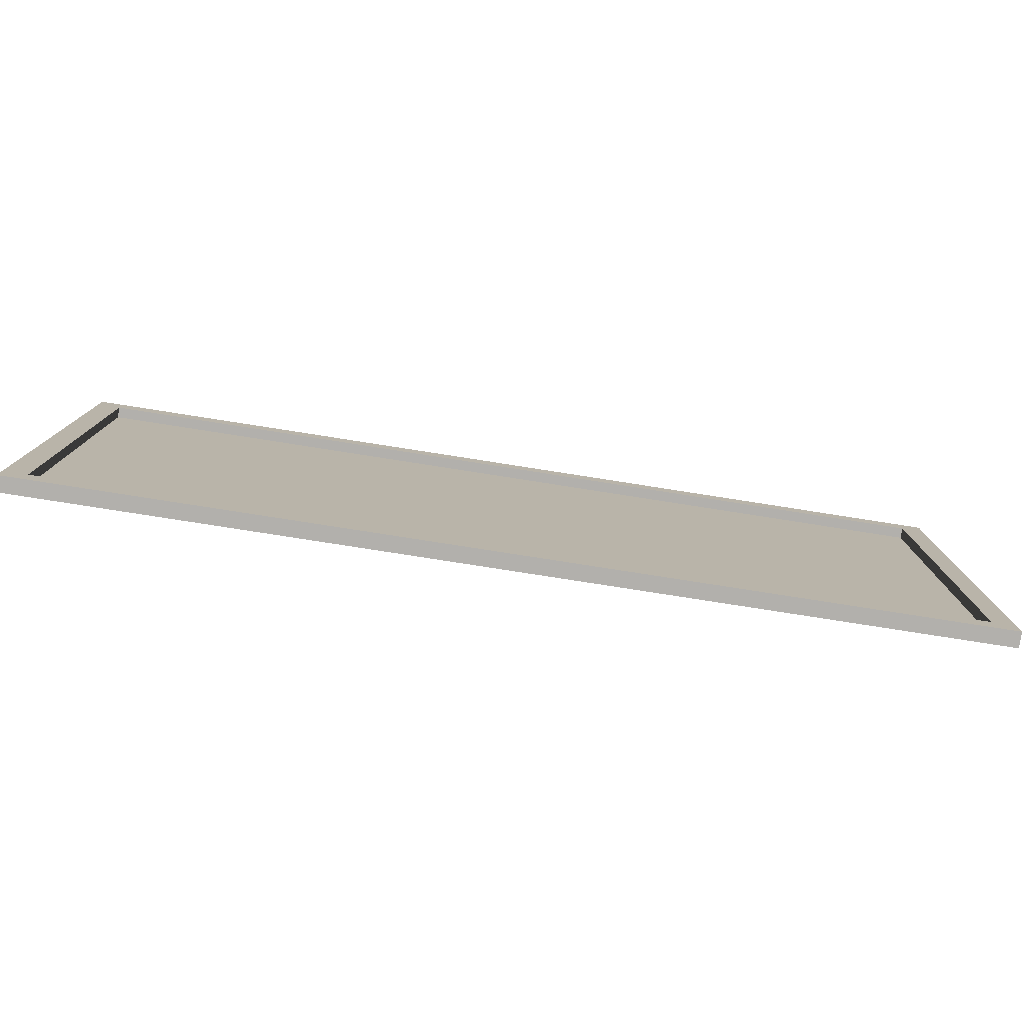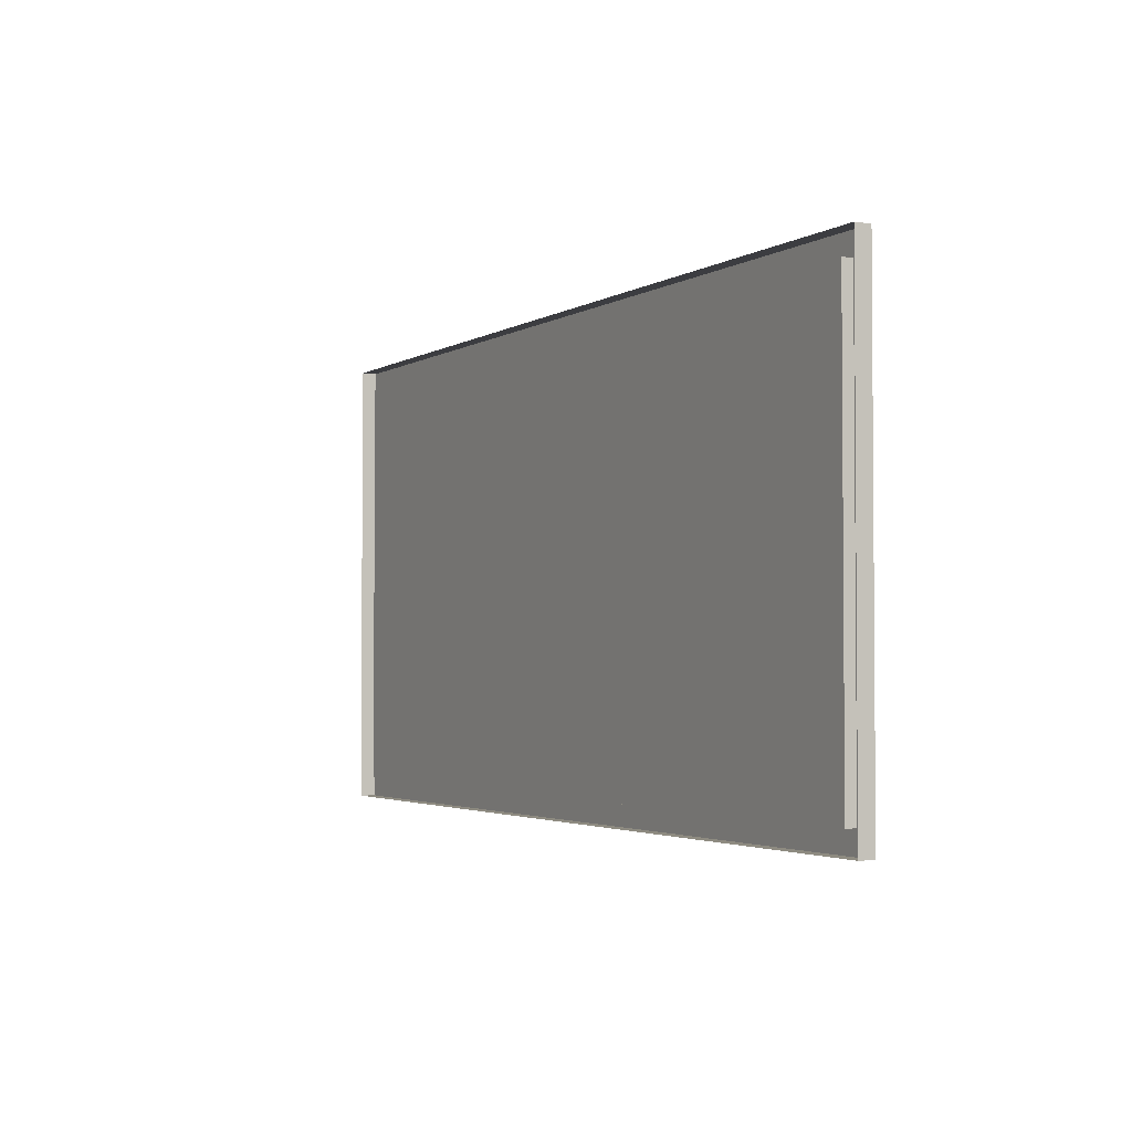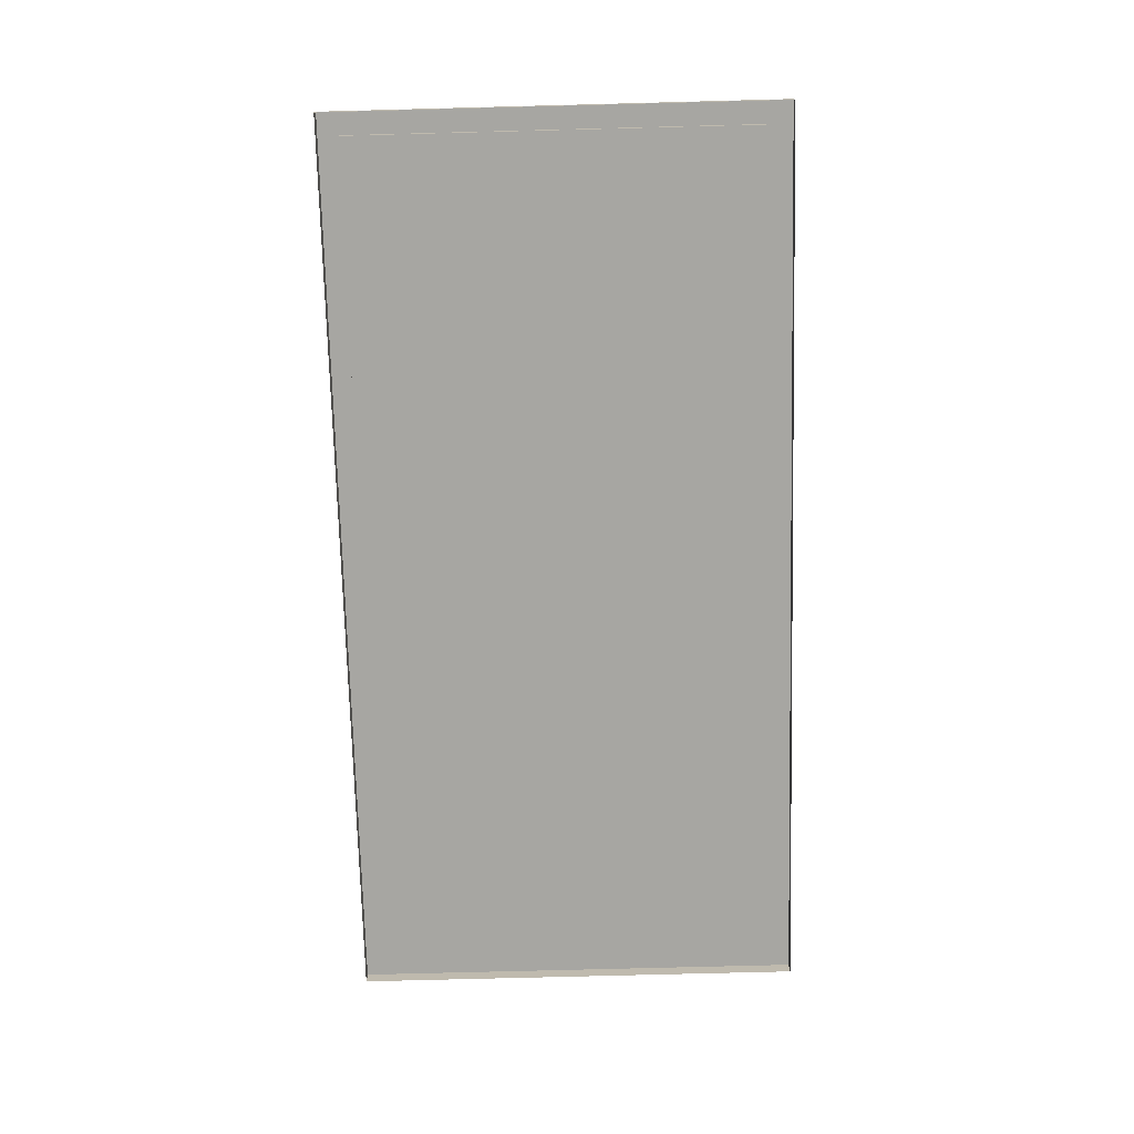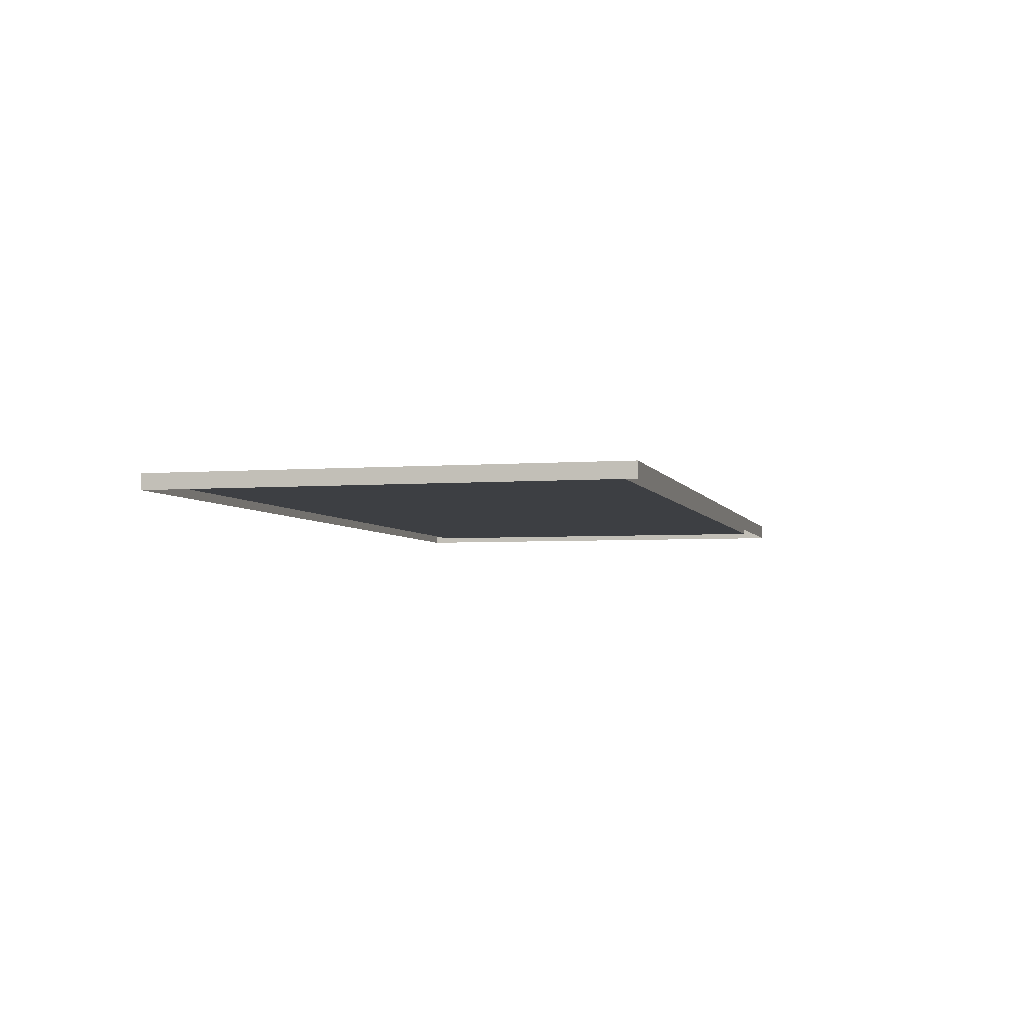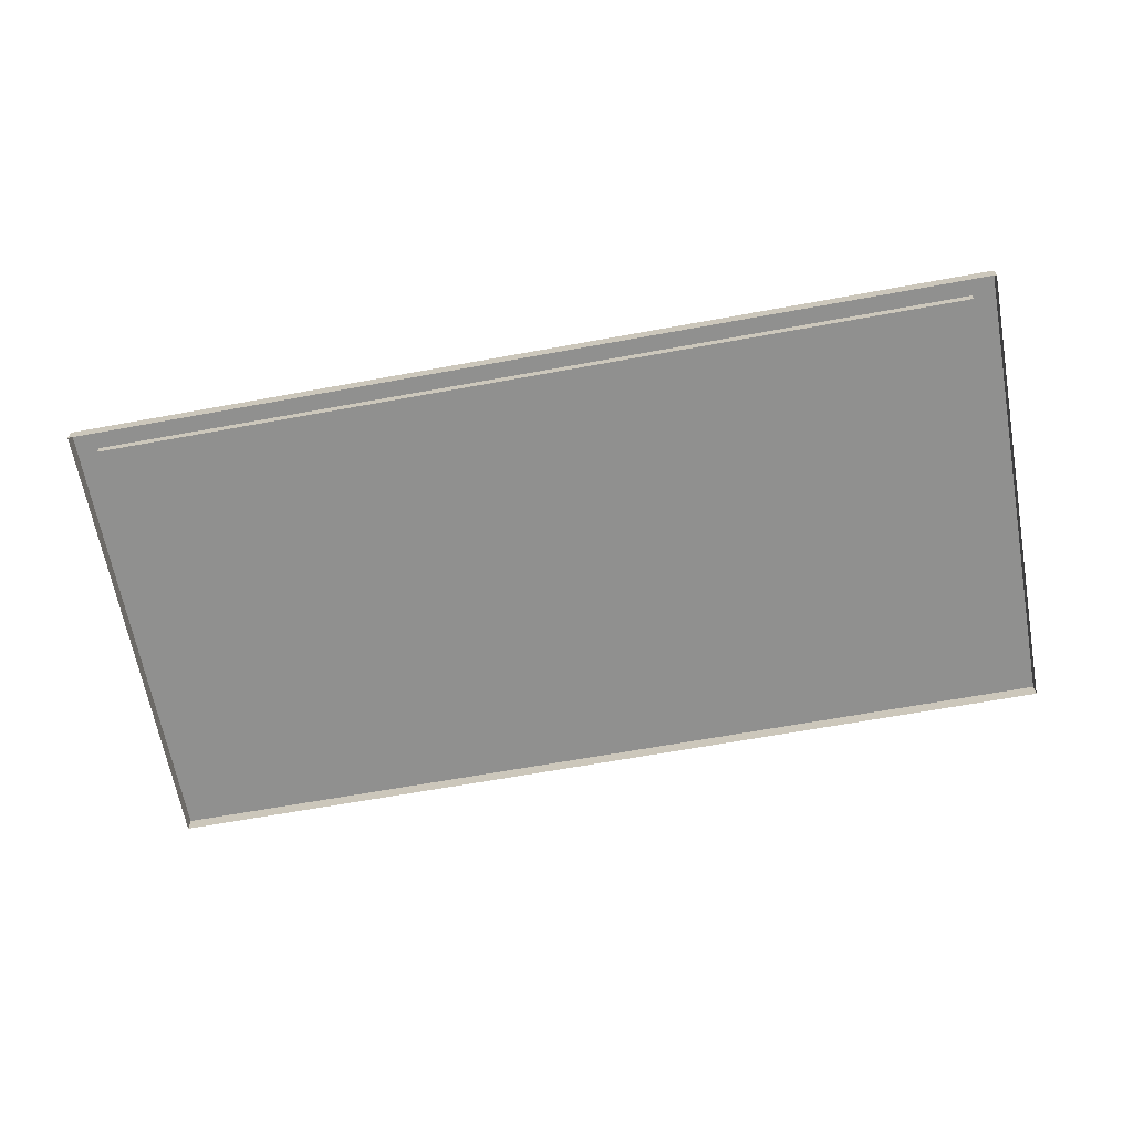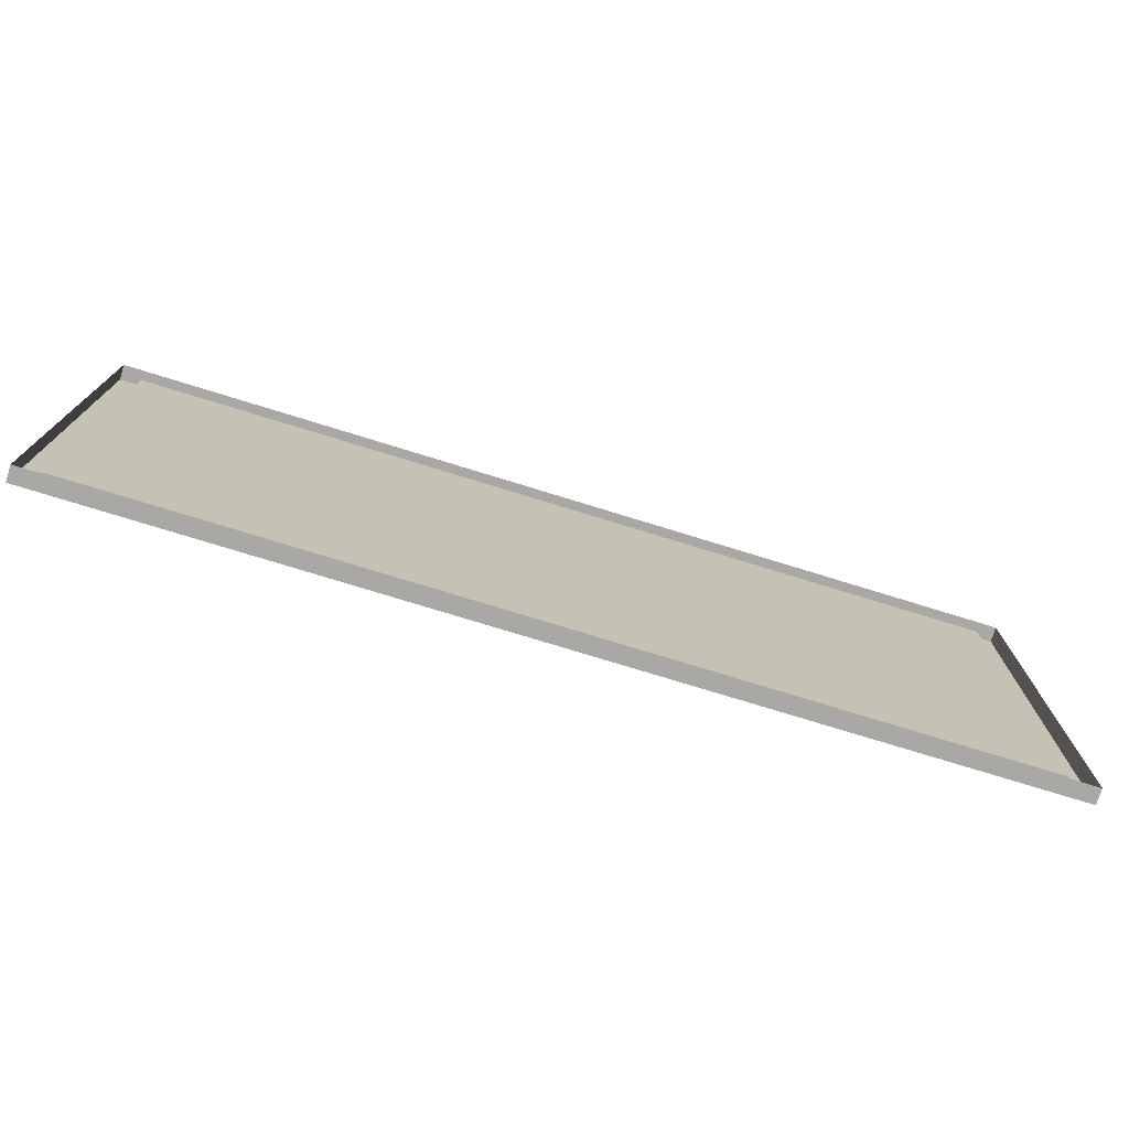
<metadata>
{"format":"obj","ext":"obj","renderer":"f3d","projection":"perspective","resolution":1024,"background":"white","views":[{"elev":-78.8,"azim":-8.9,"up":"+Y"},{"elev":-2.7,"azim":-117.9,"up":"+Y"},{"elev":-74.0,"azim":-88.5,"up":"+Z"},{"elev":-4.1,"azim":104.6,"up":"+Z"},{"elev":-65.6,"azim":-169.6,"up":"+Z"},{"elev":-75.0,"azim":162.8,"up":"+Y"}]}
</metadata>
<code>
g default
v -1 -0.5 0.03363
v 1 -0.5 0.03363
v -1 0.5 0.03363
v 1 0.5 0.03363
v -1 0.5 -0
v 1 0.5 -0
v -1 -0.5 -0
v 1 -0.5 -0
v -0.9502 -0.454 0.03363
v 0.9502 -0.454 0.03363
v 0.9502 0.454 0.03363
v -0.9502 0.454 0.03363
v -0.9502 -0.454 0.01048
v 0.9502 -0.454 0.01048
v 0.9502 0.454 0.01048
v -0.9502 0.454 0.01048
g Painting
f 13 14 15 16
f 3 4 6 5
f 7 8 2 1
f 2 8 6 4
f 7 1 3 5
f 1 2 10 9
f 2 4 11 10
f 4 3 12 11
f 3 1 9 12
f 9 10 14 13
f 10 11 15 14
f 11 12 16 15
f 12 9 13 16

</code>
